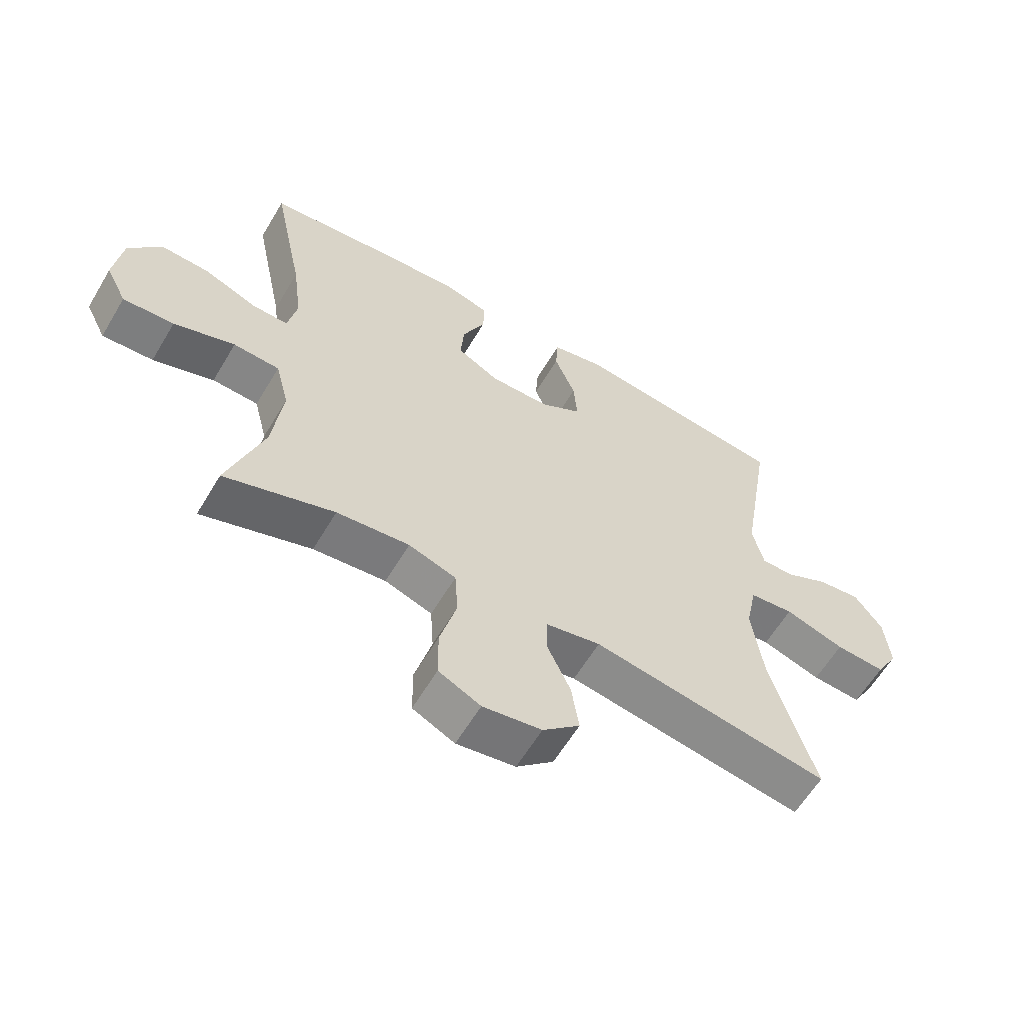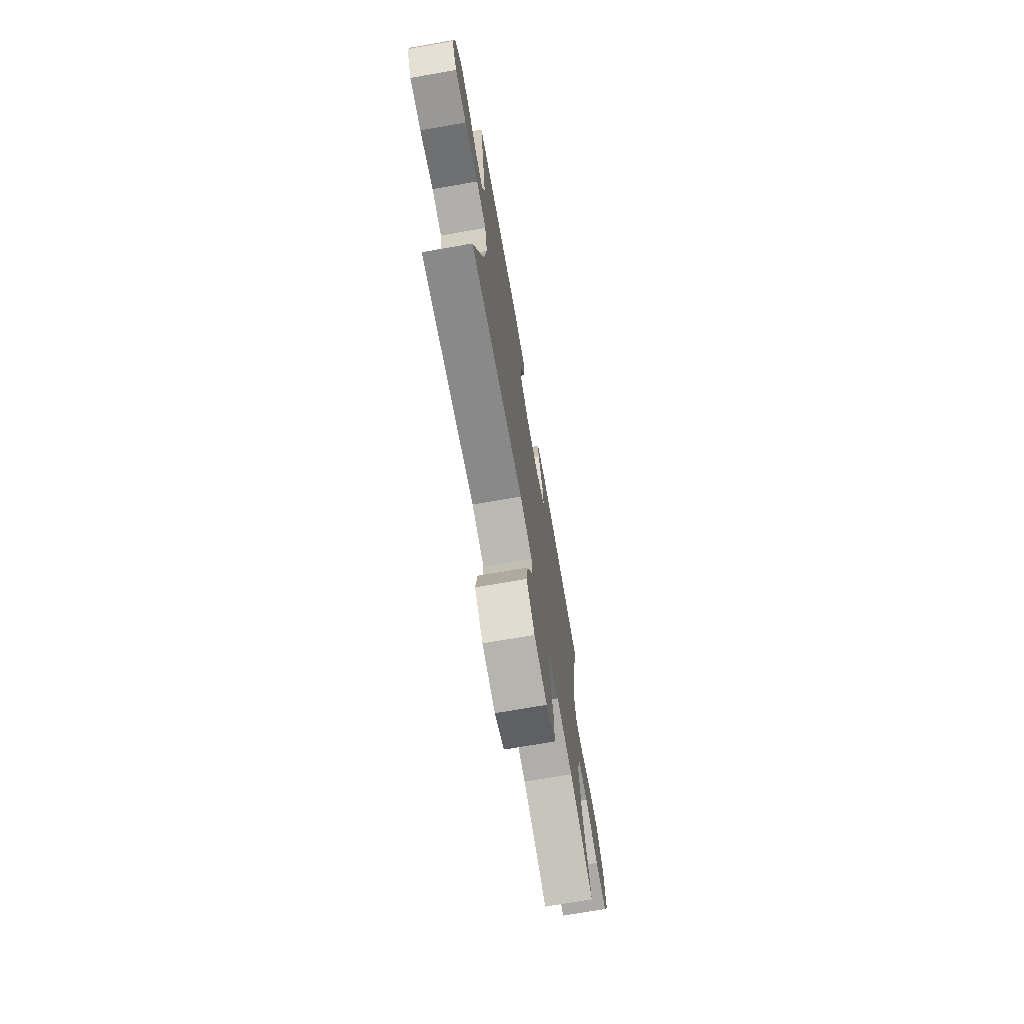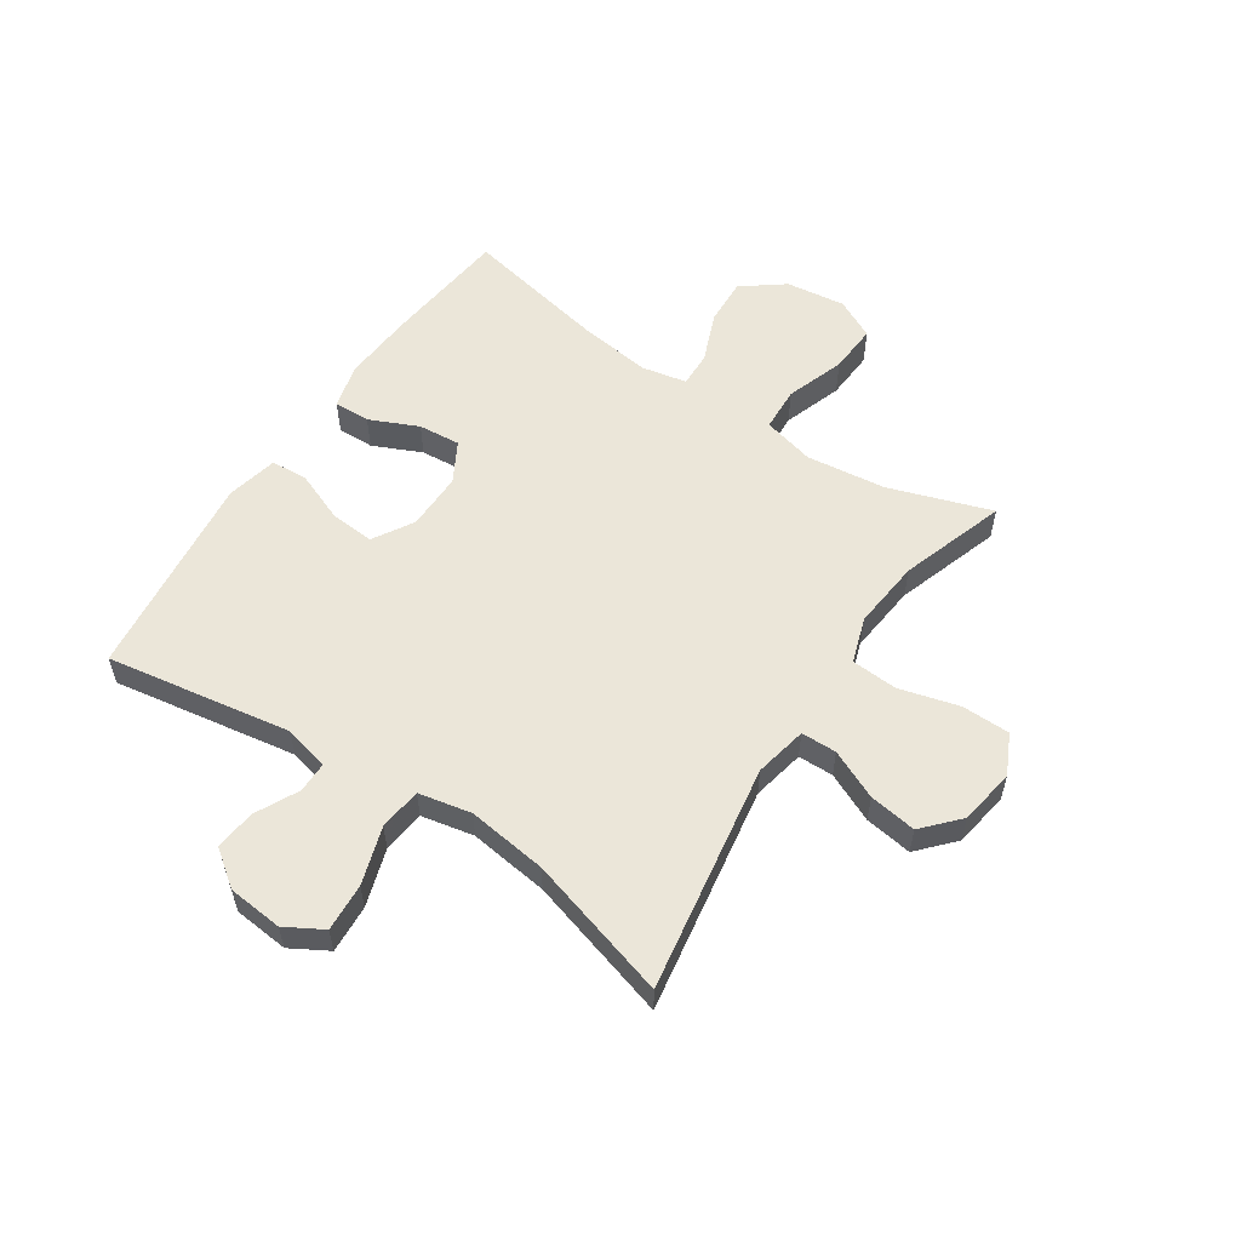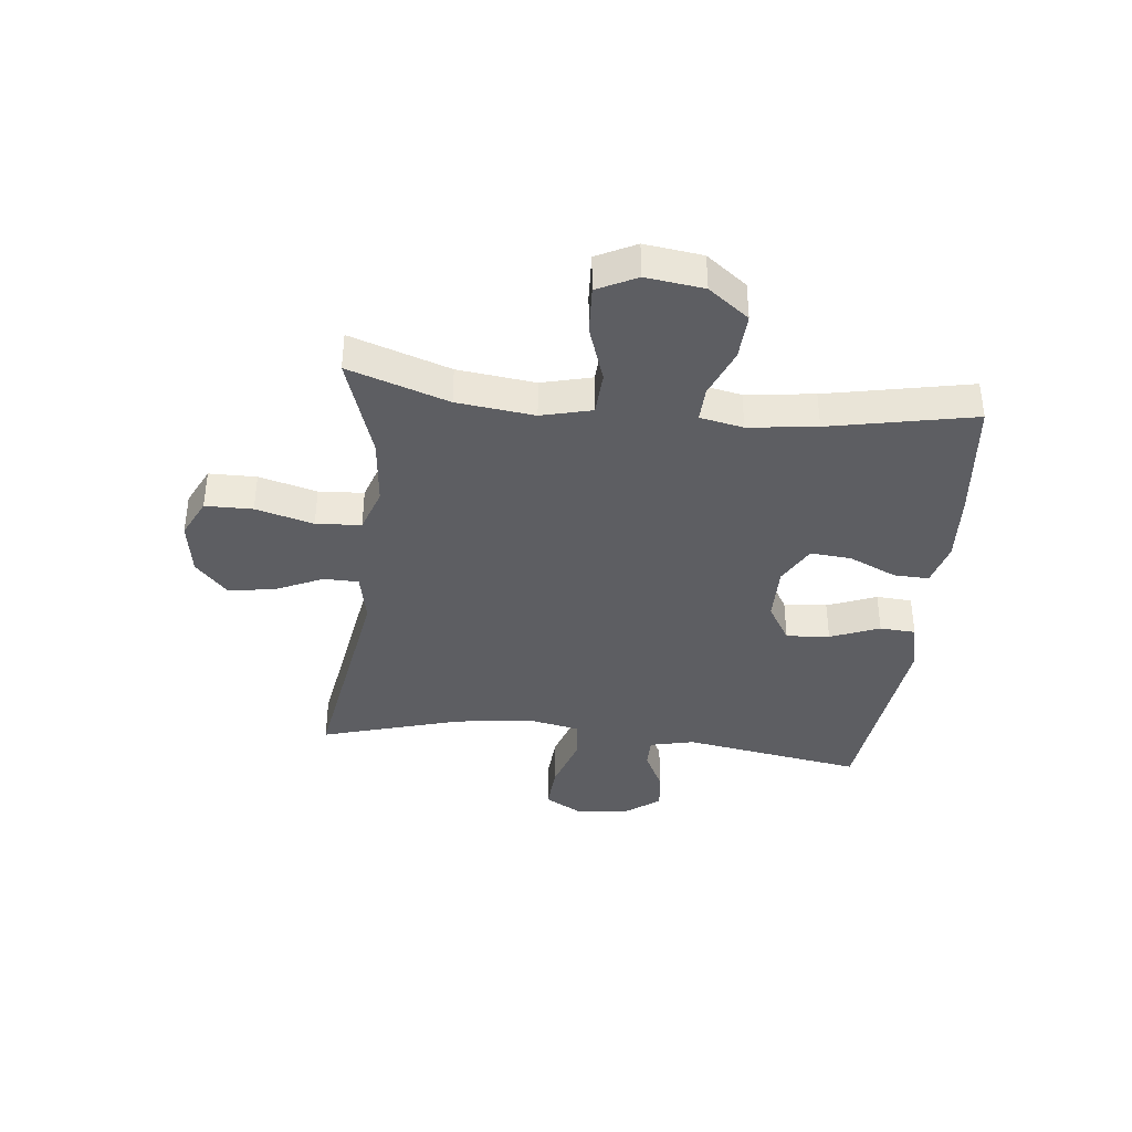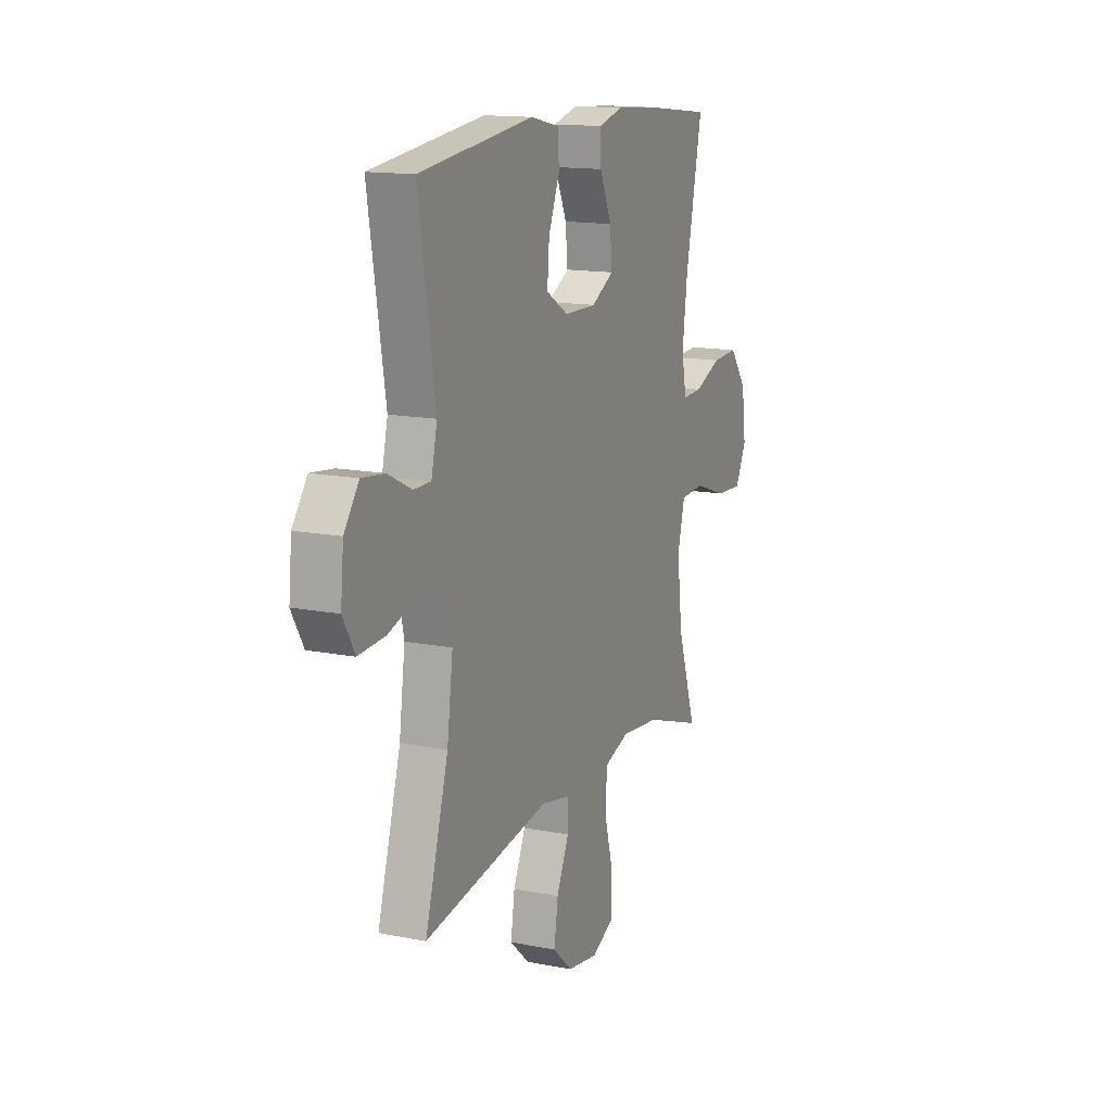
<metadata>
{"format":"obj","ext":"obj","renderer":"f3d","projection":"perspective","resolution":1024,"background":"white","views":[{"elev":-60.8,"azim":-30.7,"up":"+Z"},{"elev":-72.1,"azim":99.9,"up":"+Z"},{"elev":56.5,"azim":123.6,"up":"+Y"},{"elev":-38.4,"azim":-96.3,"up":"+Y"},{"elev":14.4,"azim":113.3,"up":"+Z"}]}
</metadata>
<code>
v 0.5 0.07 -0.5
v 0.115 0.07 -0.437
v 0.026 0.07 -0.455
v 0.025 0.07 -0.515
v 0.063 0.07 -0.598
v 0.075 0.07 -0.678
v 0.015 0.07 -0.733
v -0.08 0.07 -0.748
v -0.148 0.07 -0.715
v -0.149 0.07 -0.633
v -0.122 0.07 -0.533
v -0.127 0.07 -0.455
v -0.204 0.07 -0.429
v -0.322 0.07 -0.441
v -0.5 0.07 -0.5
v -0.442 0.07 -0.327
v -0.426 0.07 -0.193
v -0.448 0.07 -0.106
v -0.523 0.07 -0.102
v -0.622 0.07 -0.136
v -0.705 0.07 -0.141
v -0.739 0.07 -0.073
v -0.726 0.07 0.027
v -0.673 0.07 0.097
v -0.593 0.07 0.093
v -0.509 0.07 0.059
v -0.449 0.07 0.057
v -0.434 0.07 0.132
v -0.449 0.07 0.25
v -0.5 0.07 0.5
v -0.287 0.07 0.523
v -0.166 0.07 0.531
v -0.09 0.07 0.511
v -0.092 0.07 0.45
v -0.129 0.07 0.368
v -0.135 0.07 0.297
v -0.067 0.07 0.259
v 0.031 0.07 0.26
v 0.099 0.07 0.301
v 0.093 0.07 0.376
v 0.059 0.07 0.461
v 0.063 0.07 0.523
v 0.15 0.07 0.542
v 0.5 0.07 0.5
v 0.449 0.07 0.188
v 0.467 0.07 0.111
v 0.52 0.07 0.111
v 0.592 0.07 0.147
v 0.661 0.07 0.155
v 0.706 0.07 0.094
v 0.715 0.07 0.001
v 0.679 0.07 -0.062
v 0.598 0.07 -0.057
v 0.501 0.07 -0.026
v 0.429 0.07 -0.034
v 0.411 0.07 -0.123
v 0.429 0.07 -0.258
v 0.5 0 -0.5
v 0.115 0 -0.437
v 0.026 0 -0.455
v 0.025 0 -0.515
v 0.063 0 -0.598
v 0.075 0 -0.678
v 0.015 0 -0.733
v -0.08 0 -0.748
v -0.148 0 -0.715
v -0.149 0 -0.633
v -0.122 0 -0.533
v -0.127 0 -0.455
v -0.204 0 -0.429
v -0.322 0 -0.441
v -0.5 0 -0.5
v -0.442 0 -0.327
v -0.426 0 -0.193
v -0.448 0 -0.106
v -0.523 0 -0.102
v -0.622 0 -0.136
v -0.705 0 -0.141
v -0.739 0 -0.073
v -0.726 0 0.027
v -0.673 0 0.097
v -0.593 0 0.093
v -0.509 0 0.059
v -0.449 0 0.057
v -0.434 0 0.132
v -0.449 0 0.25
v -0.5 0 0.5
v -0.287 0 0.523
v -0.166 0 0.531
v -0.09 0 0.511
v -0.092 0 0.45
v -0.129 0 0.368
v -0.135 0 0.297
v -0.067 0 0.259
v 0.031 0 0.26
v 0.099 0 0.301
v 0.093 0 0.376
v 0.059 0 0.461
v 0.063 0 0.523
v 0.15 0 0.542
v 0.5 0 0.5
v 0.449 0 0.188
v 0.467 0 0.111
v 0.52 0 0.111
v 0.592 0 0.147
v 0.661 0 0.155
v 0.706 0 0.094
v 0.715 0 0.001
v 0.679 0 -0.062
v 0.598 0 -0.057
v 0.501 0 -0.026
v 0.429 0 -0.034
v 0.411 0 -0.123
v 0.429 0 -0.258
f 52 53 54
f 51 52 54
f 50 51 54
f 49 50 54
f 48 49 54
f 47 48 54
f 46 47 54 55
f 45 46 55
f 43 44 45
f 42 43 45
f 41 42 45
f 40 41 45
f 45 55 56
f 40 45 56
f 39 40 56
f 33 34 35
f 32 33 35
f 31 32 35
f 30 31 35
f 29 30 35
f 28 29 35 36
f 27 28 36 37
f 24 25 26
f 23 24 26
f 22 23 26
f 21 22 26
f 20 21 26
f 19 20 26
f 18 19 26 27
f 27 37 38
f 18 27 38
f 17 18 38
f 14 15 16
f 39 56 57
f 38 39 57
f 17 38 57
f 16 17 57
f 14 16 57
f 13 14 57
f 9 10 11
f 8 9 11
f 7 8 11
f 6 7 11
f 5 6 11
f 4 5 11
f 57 1 2
f 57 2 3
f 13 57 3
f 12 13 3
f 3 4 11 12
f 111 110 109
f 111 109 108
f 111 108 107
f 111 107 106
f 111 106 105
f 111 105 104
f 112 111 104 103
f 112 103 102
f 102 101 100
f 102 100 99
f 102 99 98
f 102 98 97
f 113 112 102
f 113 102 97
f 113 97 96
f 92 91 90
f 92 90 89
f 92 89 88
f 92 88 87
f 92 87 86
f 93 92 86 85
f 94 93 85 84
f 83 82 81
f 83 81 80
f 83 80 79
f 83 79 78
f 83 78 77
f 83 77 76
f 84 83 76 75
f 95 94 84
f 95 84 75
f 95 75 74
f 73 72 71
f 114 113 96
f 114 96 95
f 114 95 74
f 114 74 73
f 114 73 71
f 114 71 70
f 68 67 66
f 68 66 65
f 68 65 64
f 68 64 63
f 68 63 62
f 68 62 61
f 59 58 114
f 60 59 114
f 60 114 70
f 60 70 69
f 69 68 61 60
f 1 58 59 2
f 2 59 60 3
f 3 60 61 4
f 4 61 62 5
f 5 62 63 6
f 6 63 64 7
f 7 64 65 8
f 8 65 66 9
f 9 66 67 10
f 10 67 68 11
f 11 68 69 12
f 12 69 70 13
f 13 70 71 14
f 14 71 72 15
f 15 72 73 16
f 16 73 74 17
f 17 74 75 18
f 18 75 76 19
f 19 76 77 20
f 20 77 78 21
f 21 78 79 22
f 22 79 80 23
f 23 80 81 24
f 24 81 82 25
f 25 82 83 26
f 26 83 84 27
f 27 84 85 28
f 28 85 86 29
f 29 86 87 30
f 30 87 88 31
f 31 88 89 32
f 32 89 90 33
f 33 90 91 34
f 34 91 92 35
f 35 92 93 36
f 36 93 94 37
f 37 94 95 38
f 38 95 96 39
f 39 96 97 40
f 40 97 98 41
f 41 98 99 42
f 42 99 100 43
f 43 100 101 44
f 44 101 102 45
f 45 102 103 46
f 46 103 104 47
f 47 104 105 48
f 48 105 106 49
f 49 106 107 50
f 50 107 108 51
f 51 108 109 52
f 52 109 110 53
f 53 110 111 54
f 54 111 112 55
f 55 112 113 56
f 56 113 114 57
f 57 114 58 1

</code>
